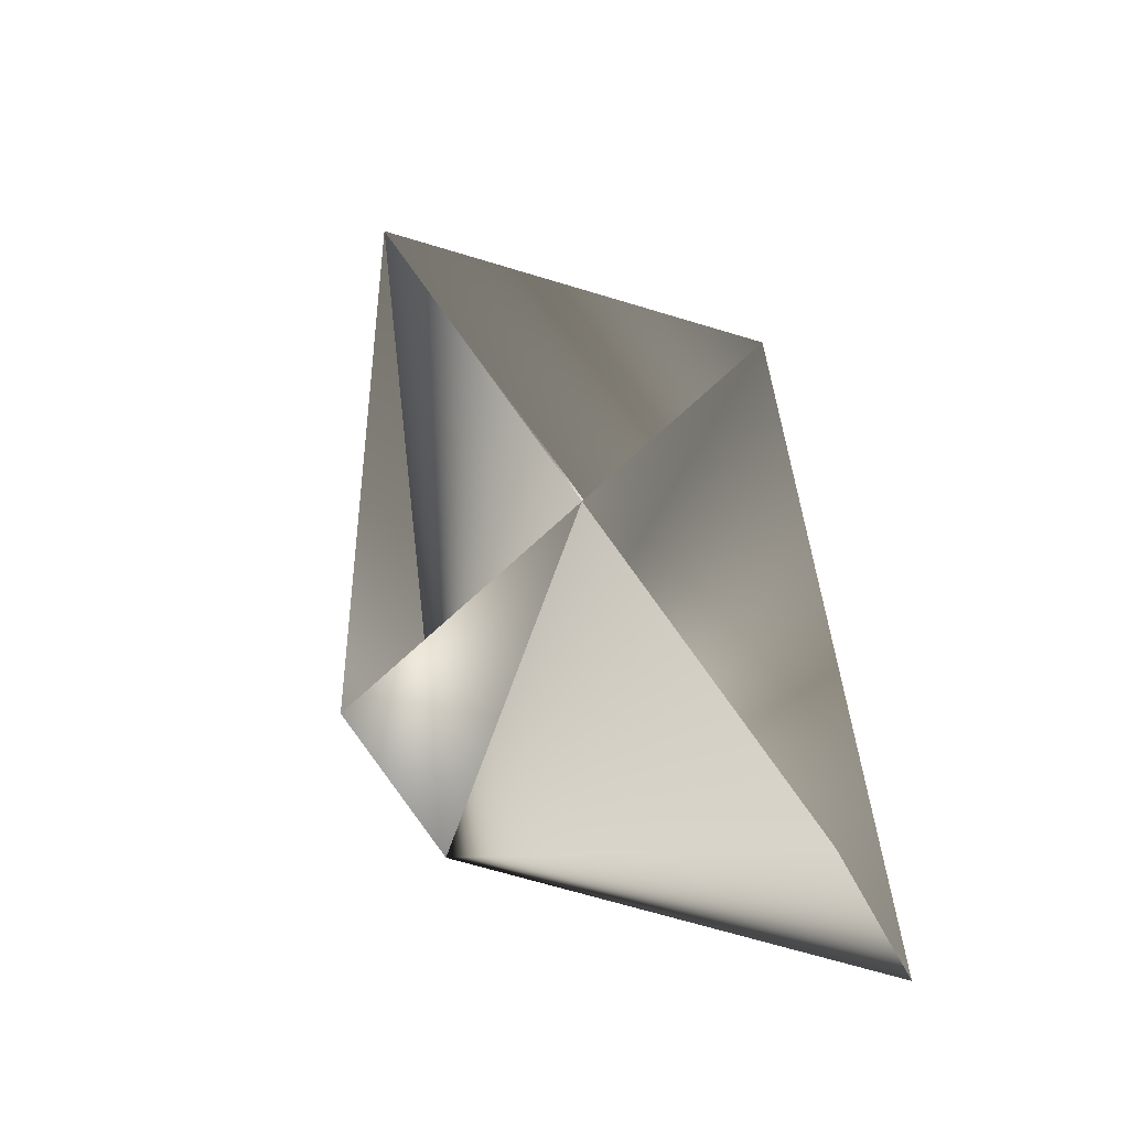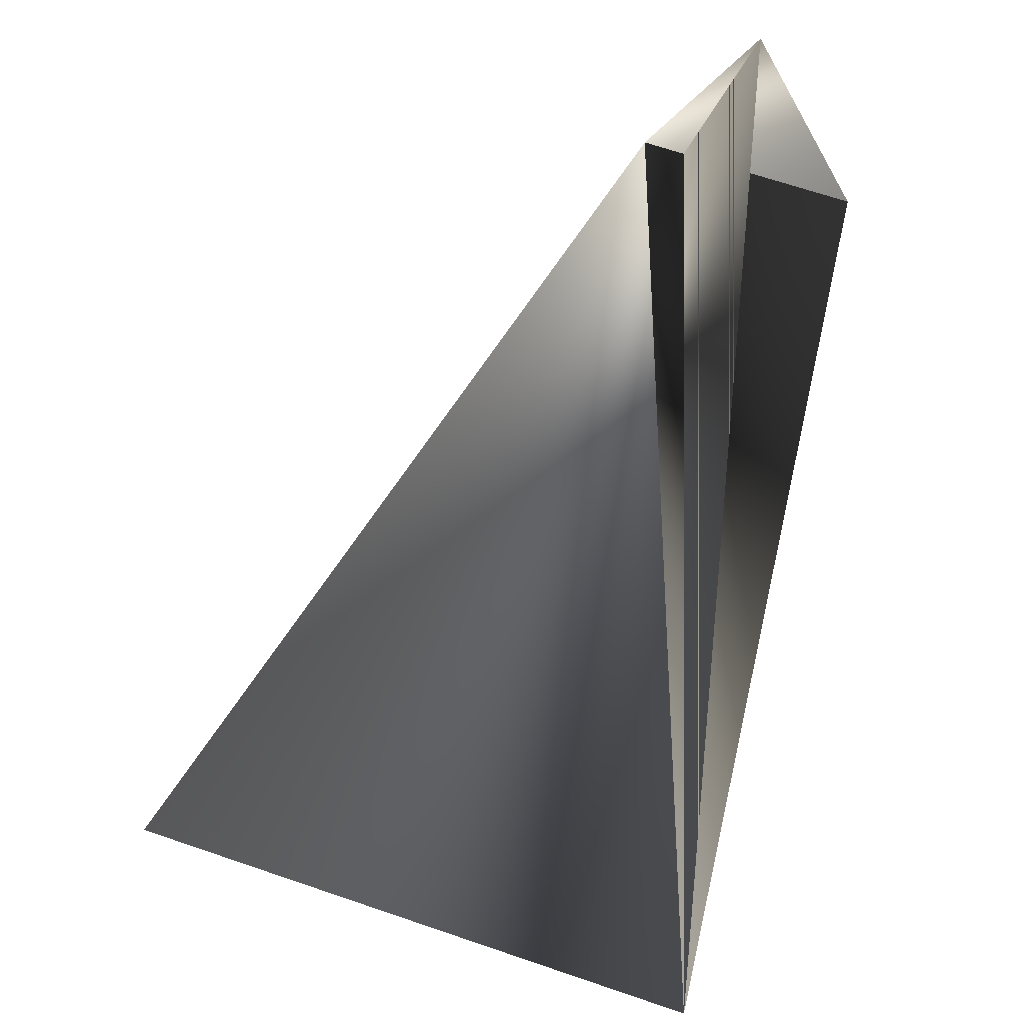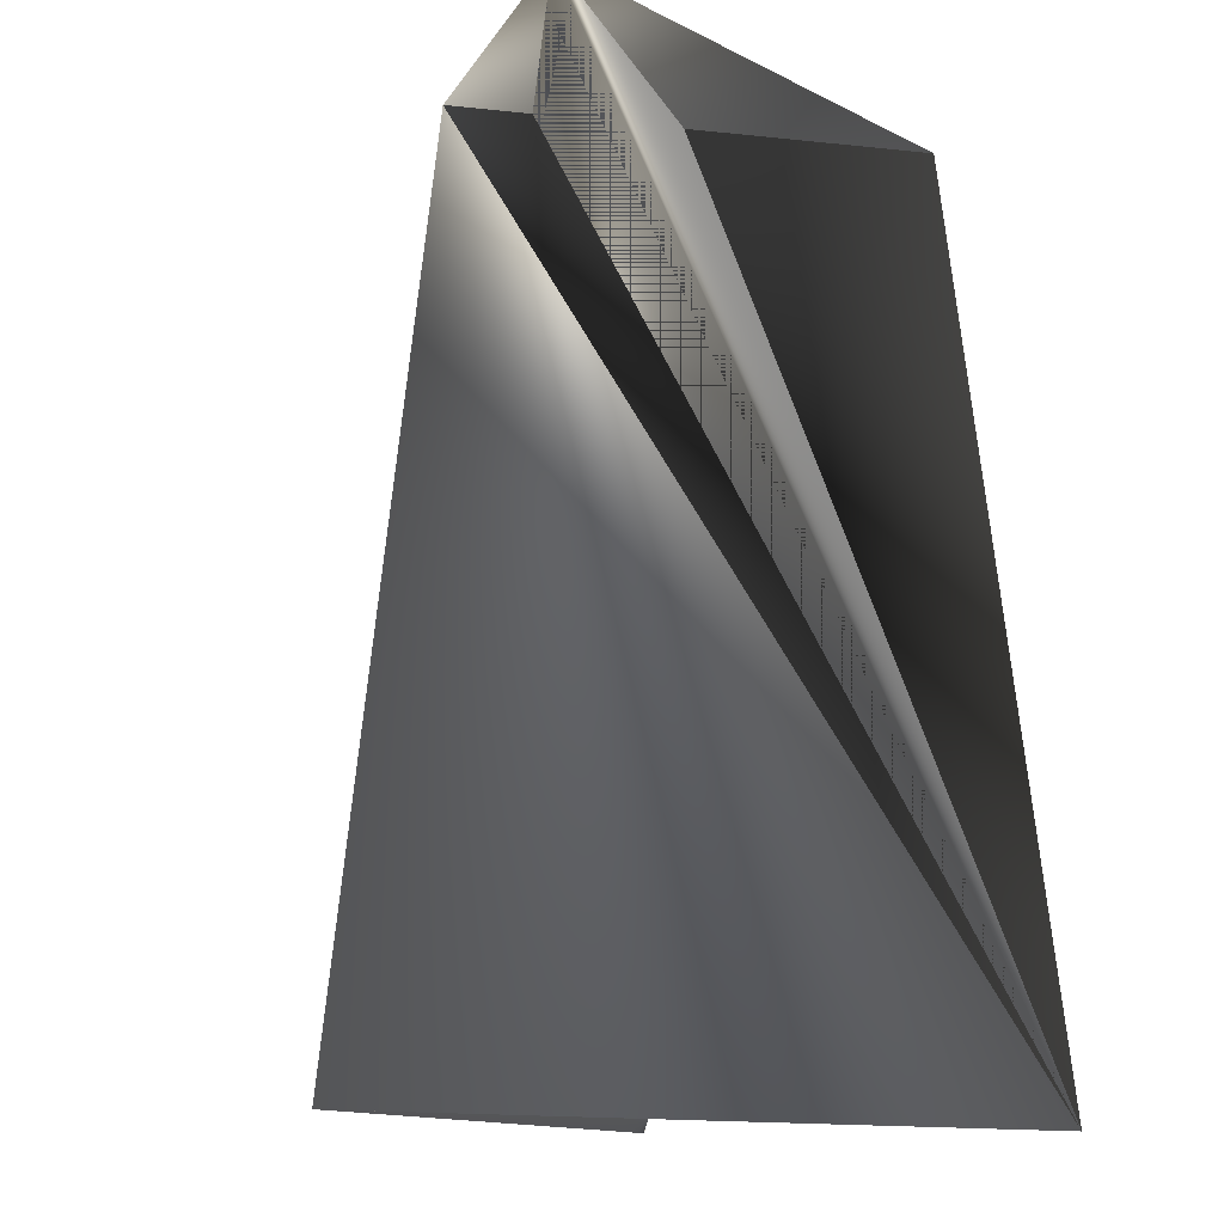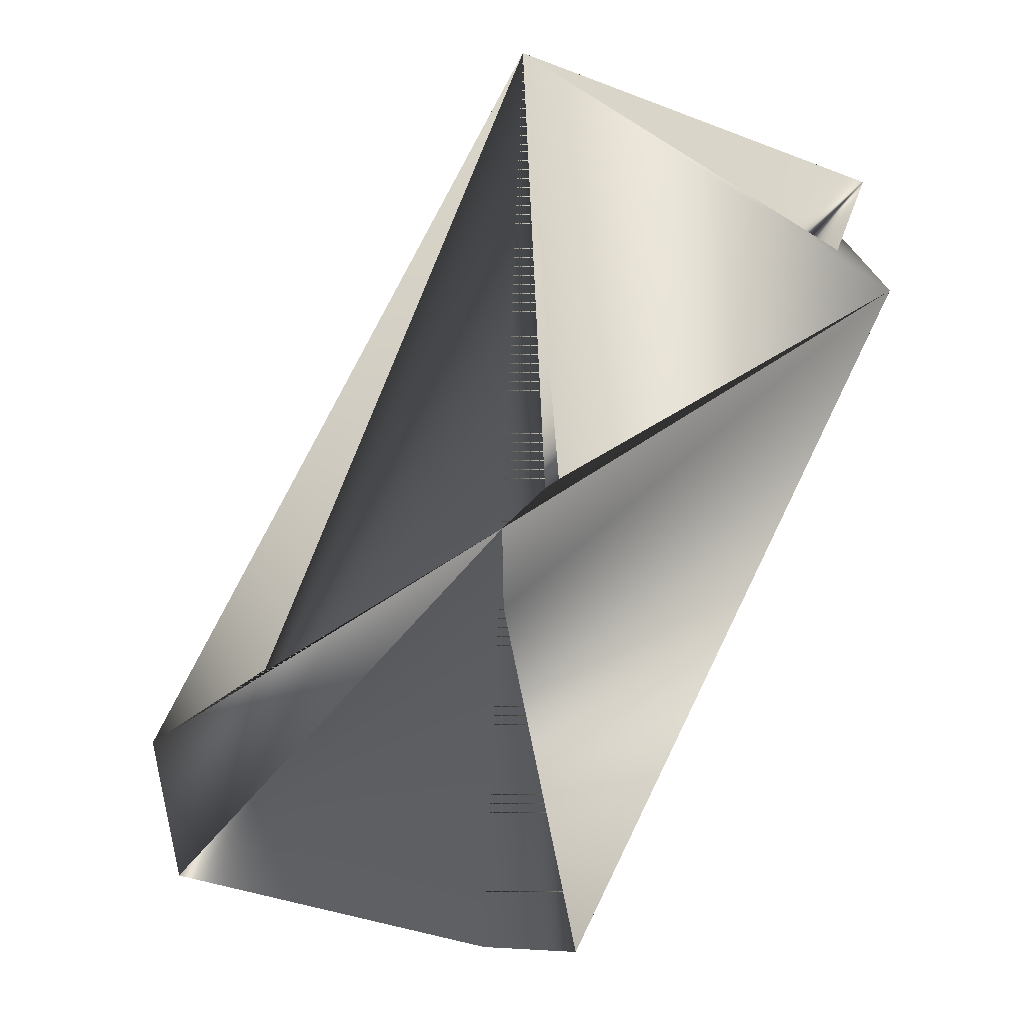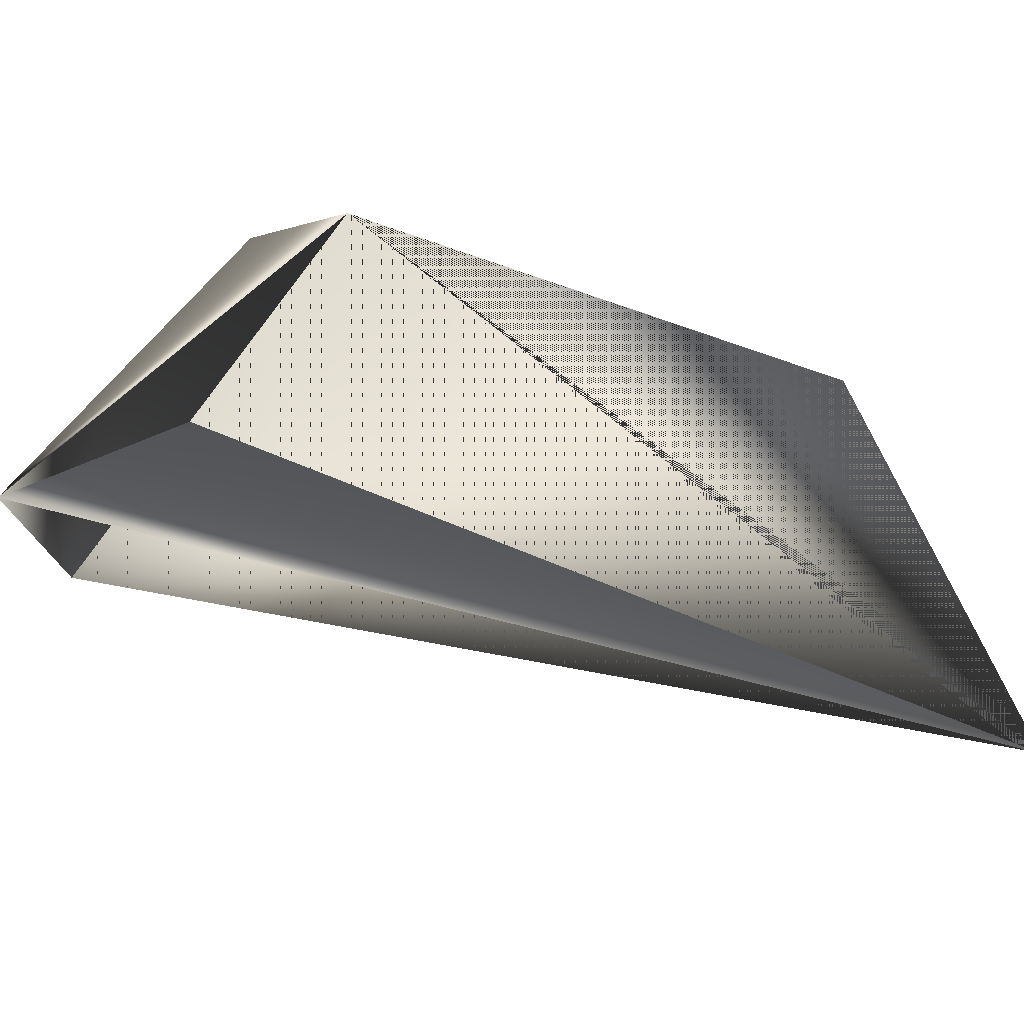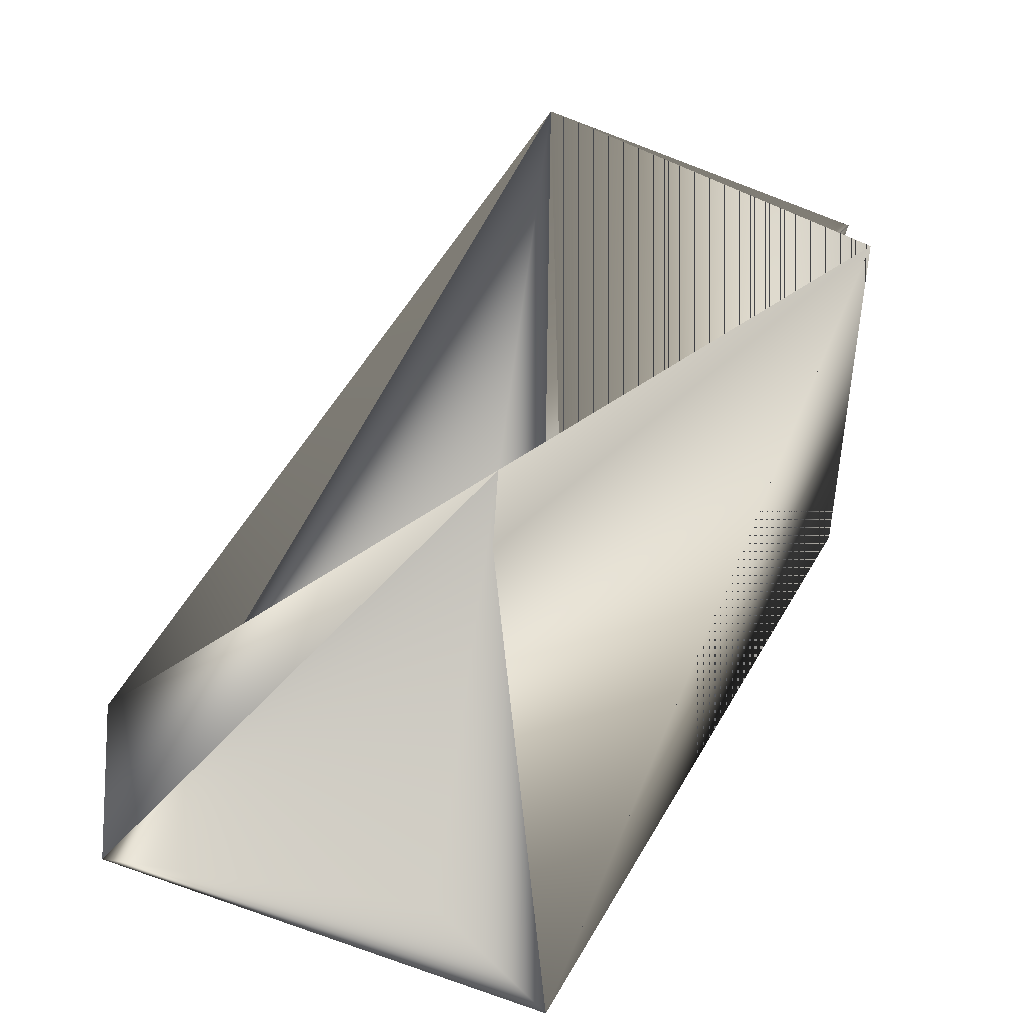
<metadata>
{"format":"obj","ext":"obj","renderer":"f3d","projection":"perspective","resolution":1024,"background":"white","views":[{"elev":-4.6,"azim":132.8,"up":"+Z"},{"elev":-31.8,"azim":94.0,"up":"+Y"},{"elev":-51.5,"azim":128.4,"up":"+Y"},{"elev":68.7,"azim":170.4,"up":"+Z"},{"elev":-75.1,"azim":-157.9,"up":"+Z"},{"elev":16.8,"azim":176.3,"up":"+Z"}]}
</metadata>
<code>
v -0.06449 0.3033 0.4093
v -0.2252 0.1999 0.408
v -0.2188 0.2639 0.4901
v -0.1461 0.3527 0.3663
v -0.1573 0.2145 0.5113
v -0.1259 0.3527 0.3882
v -0.06449 0.3266 0.3874
v -0.2188 0.2406 0.4901
f 1 3 2
f 1 2 3
f 1 2 3
f 1 2 4
f 1 3 2
f 1 4 5
f 1 2 3
f 1 5 2
f 6 4 2
f 6 4 5
f 6 2 5
f 6 5 4
f 6 5 4
f 6 7 5
f 6 4 7
f 6 4 7
f 6 2 4
f 6 5 4
f 6 7 2
f 4 3 5
f 4 2 3
f 2 1 4
f 2 4 5
f 2 5 4
f 5 7 4
f 7 2 5
f 7 5 2
f 7 5 2
f 7 8 5
f 7 4 3
f 8 4 5
f 8 7 4
f 1 3 4
f 1 3 4
f 1 4 7
f 1 7 3
f 3 4 5
f 3 5 4
f 3 2 4
f 3 2 5

</code>
